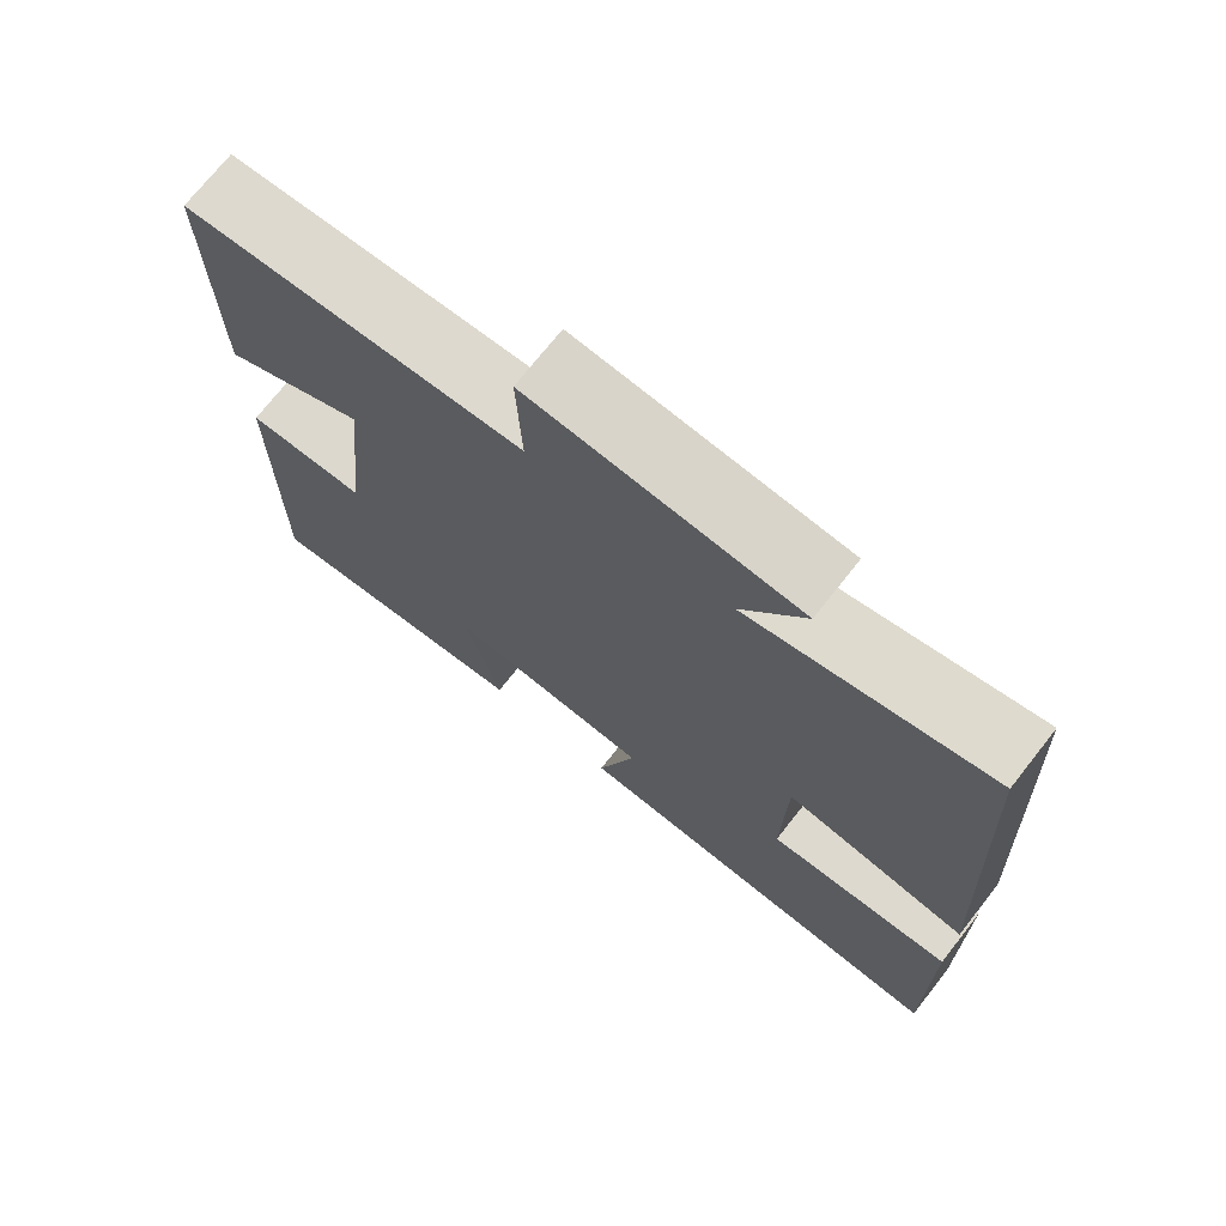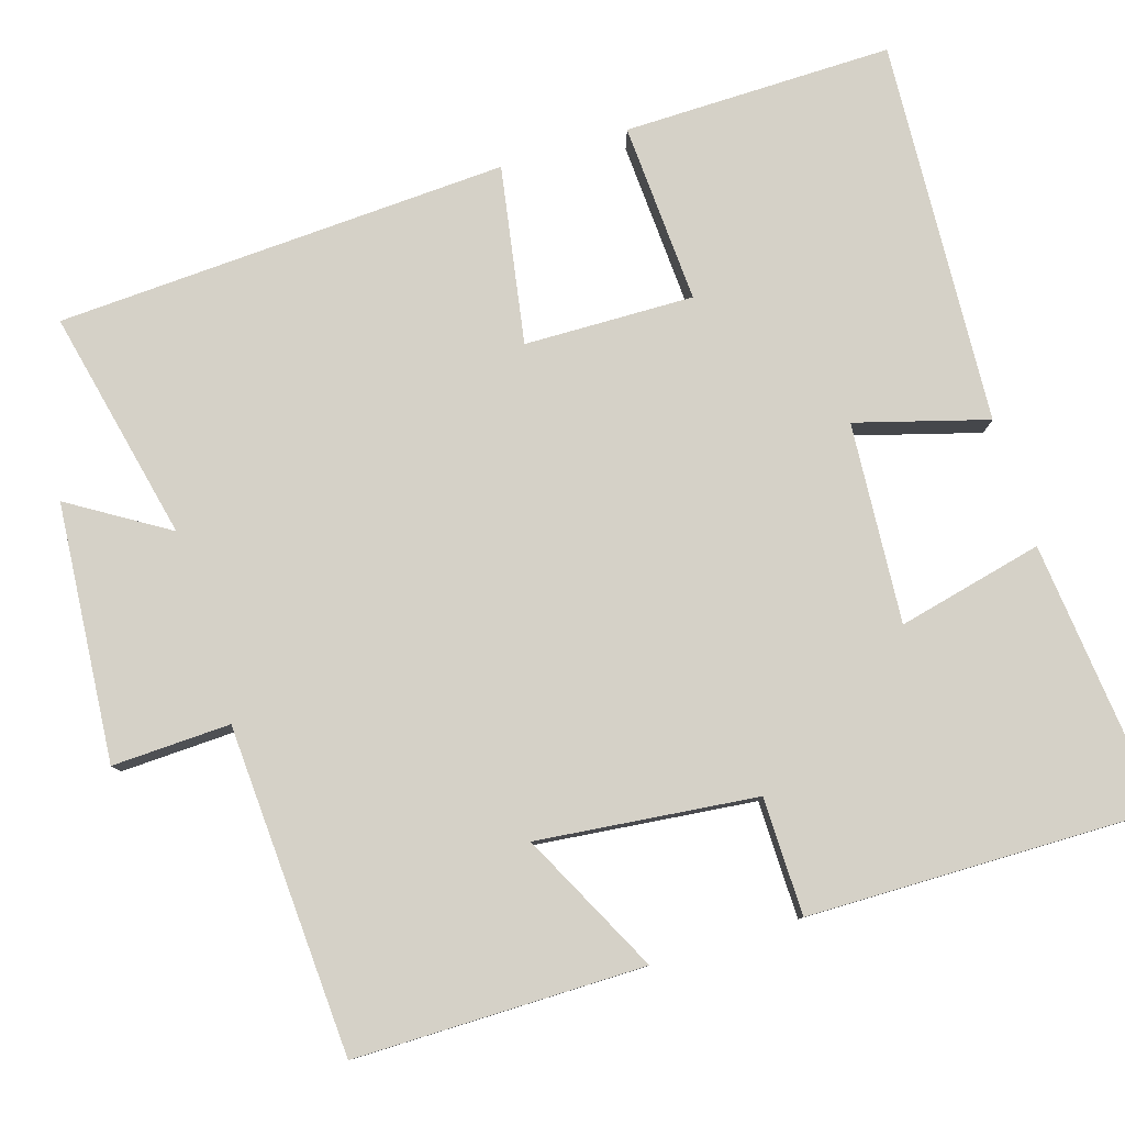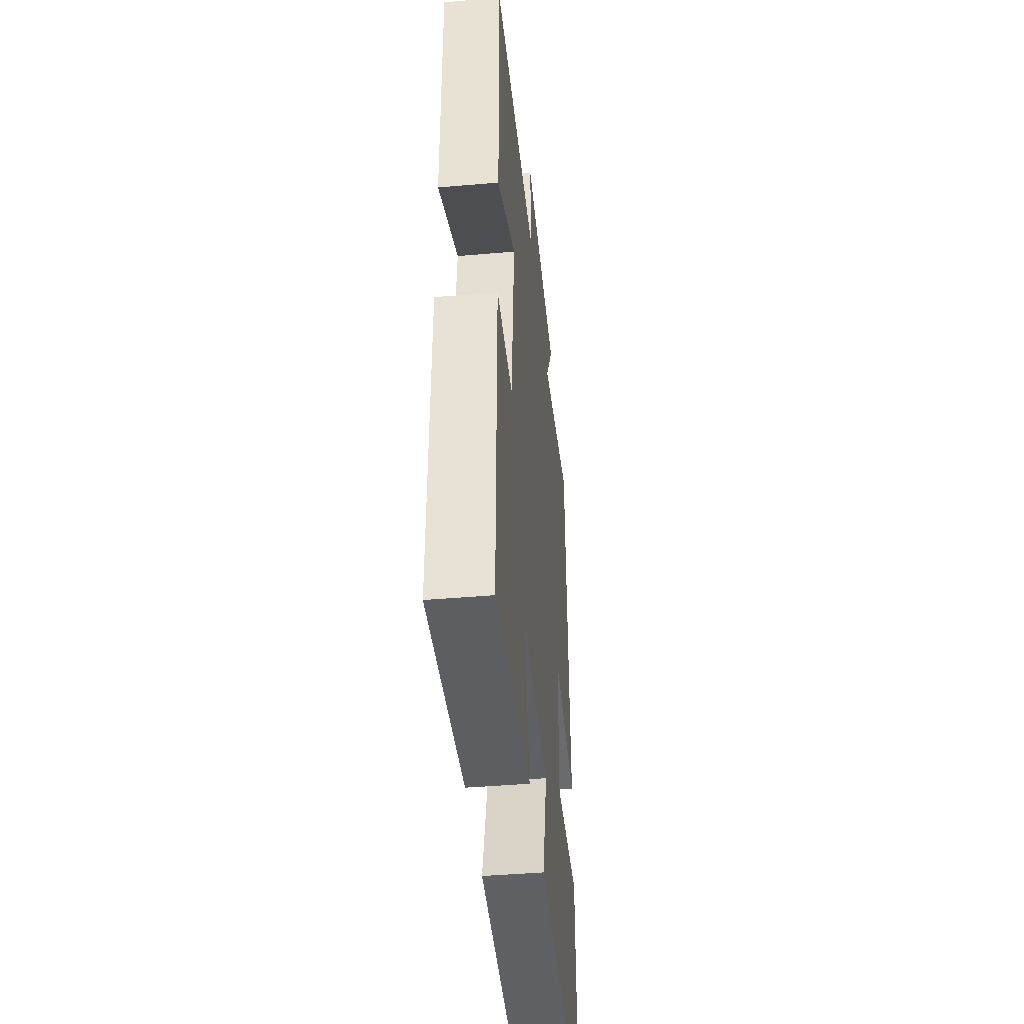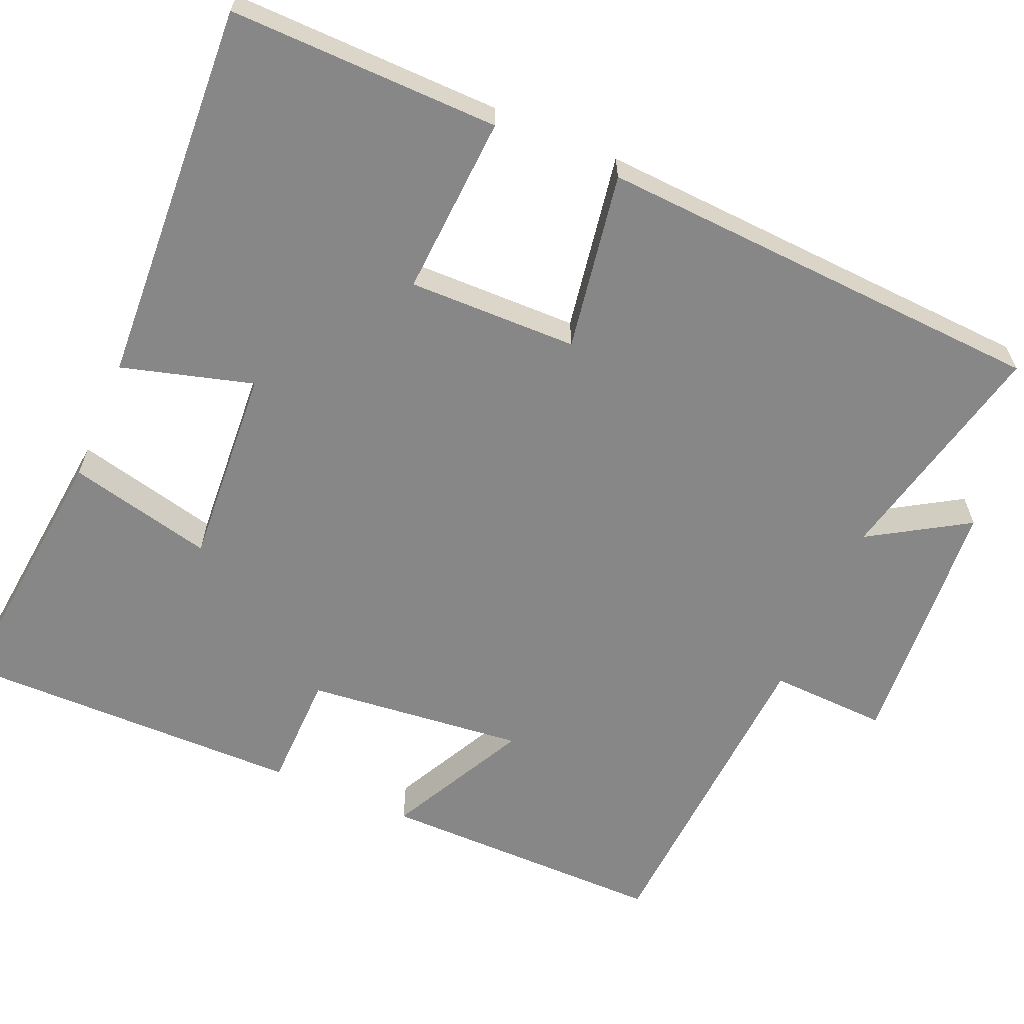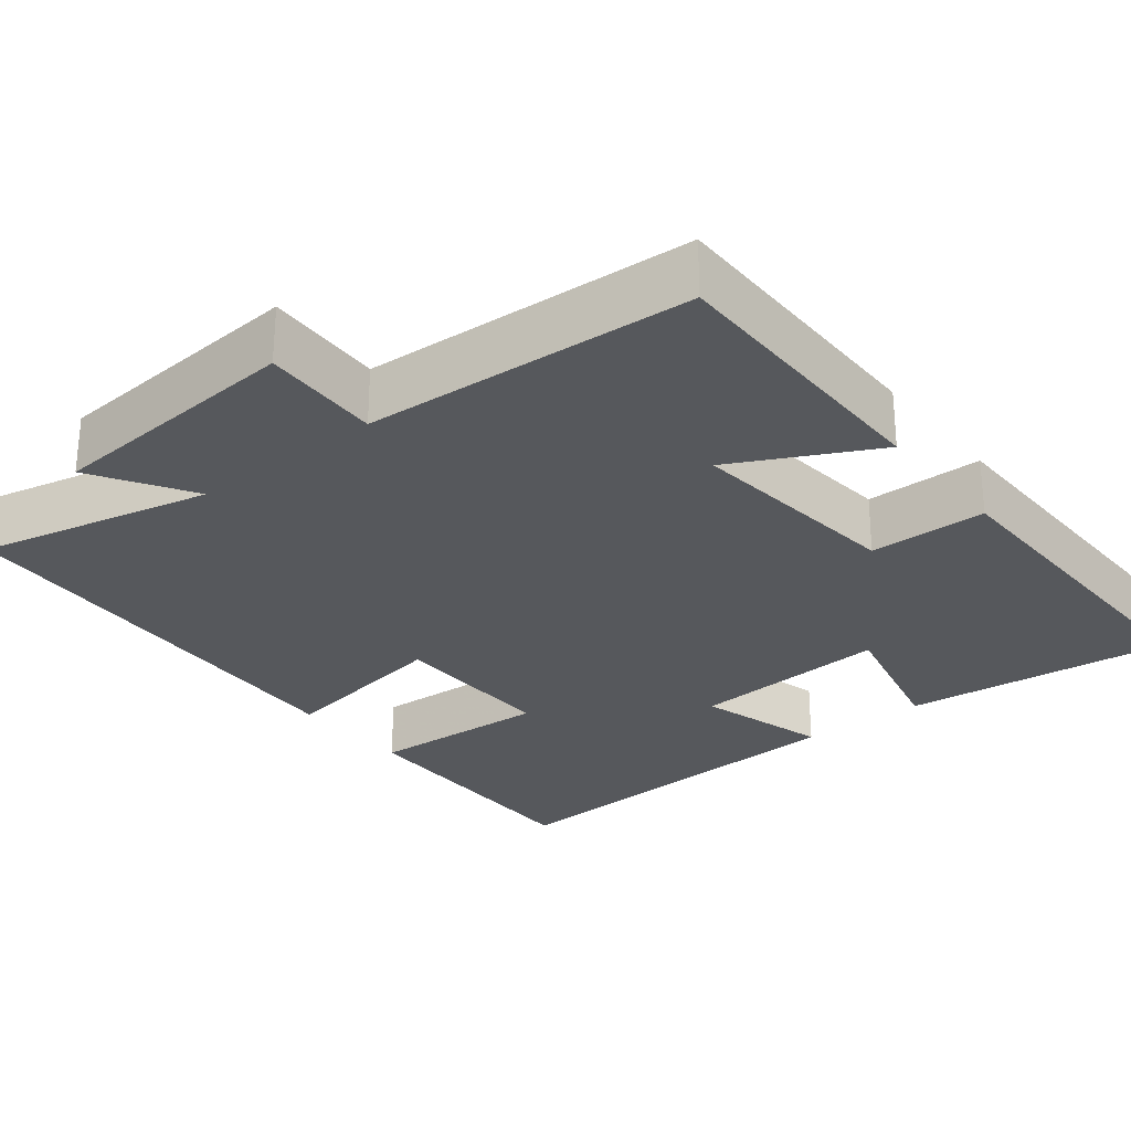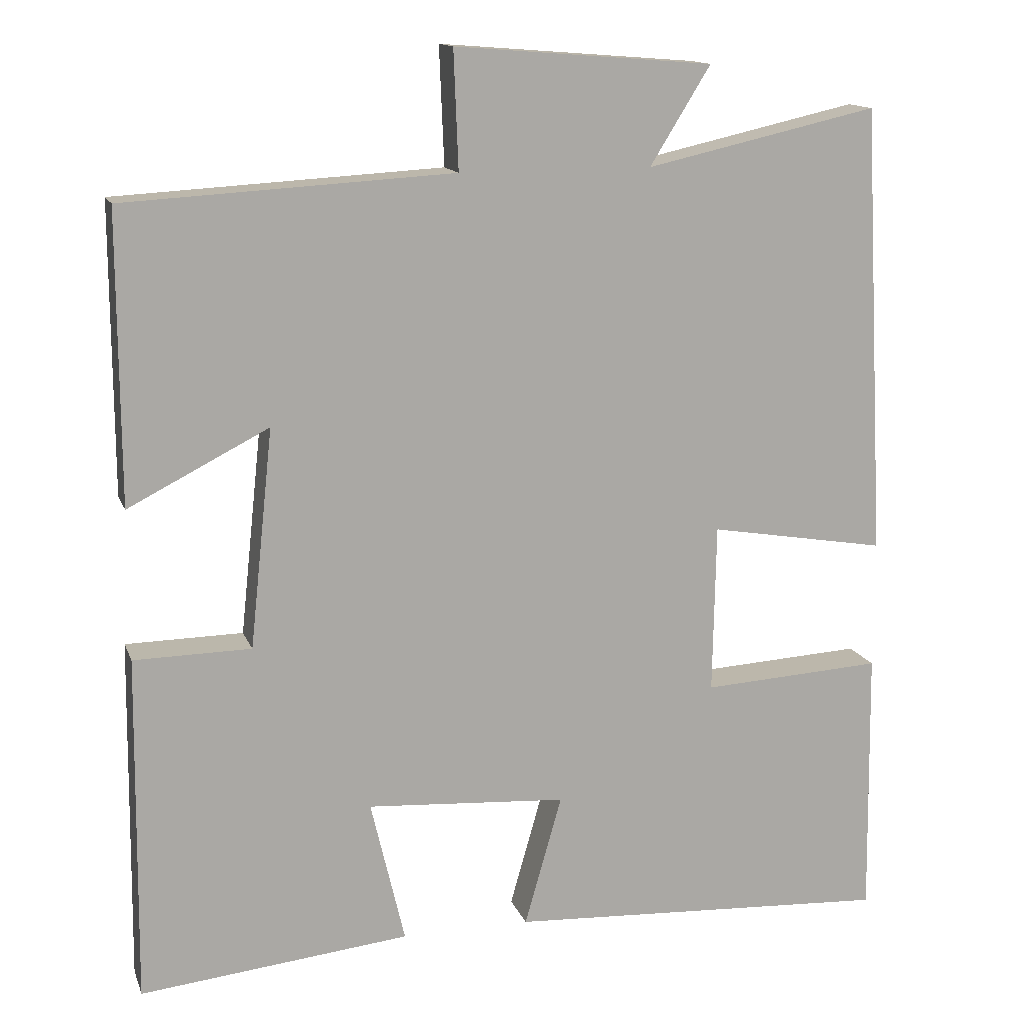
<metadata>
{"format":"obj","ext":"obj","renderer":"f3d","projection":"perspective","resolution":1024,"background":"white","views":[{"elev":72.8,"azim":-141.7,"up":"+Z"},{"elev":79.7,"azim":72.9,"up":"+Y"},{"elev":-43.7,"azim":95.8,"up":"+Z"},{"elev":-62.3,"azim":-113.4,"up":"+Y"},{"elev":-27.7,"azim":38.4,"up":"+Y"},{"elev":14.1,"azim":163.9,"up":"+Z"}]}
</metadata>
<code>
v -0.469 0.07 0.567
v -0.17 0.07 0.5
v -0.248 0.07 0.626
v 0.084 0.07 0.652
v 0.078 0.07 0.5
v 0.501 0.07 0.476
v 0.5 0.07 0.104
v 0.319 0.07 0.196
v 0.349 0.07 -0.086
v 0.5 0.07 -0.088
v 0.505 0.07 -0.536
v 0.157 0.07 -0.5
v 0.201 0.07 -0.313
v -0.057 0.07 -0.331
v -0.009 0.07 -0.5
v -0.505 0.07 -0.528
v -0.5 0.07 -0.181
v -0.267 0.07 -0.194
v -0.271 0.07 0.024
v -0.5 0.07 -0.015
v -0.469 0 0.567
v -0.17 0 0.5
v -0.248 0 0.626
v 0.084 0 0.652
v 0.078 0 0.5
v 0.501 0 0.476
v 0.5 0 0.104
v 0.319 0 0.196
v 0.349 0 -0.086
v 0.5 0 -0.088
v 0.505 0 -0.536
v 0.157 0 -0.5
v 0.201 0 -0.313
v -0.057 0 -0.331
v -0.009 0 -0.5
v -0.505 0 -0.528
v -0.5 0 -0.181
v -0.267 0 -0.194
v -0.271 0 0.024
v -0.5 0 -0.015
f 19 20 1 2
f 18 19 2
f 16 17 18
f 15 16 18
f 14 15 18
f 13 14 18 2
f 11 12 13
f 10 11 13
f 9 10 13
f 8 9 13 2
f 7 8 2
f 6 7 2
f 5 6 2
f 2 3 4 5
f 22 21 40 39
f 22 39 38
f 38 37 36
f 38 36 35
f 38 35 34
f 22 38 34 33
f 33 32 31
f 33 31 30
f 33 30 29
f 22 33 29 28
f 22 28 27
f 22 27 26
f 22 26 25
f 25 24 23 22
f 1 21 22 2
f 2 22 23 3
f 3 23 24 4
f 4 24 25 5
f 5 25 26 6
f 6 26 27 7
f 7 27 28 8
f 8 28 29 9
f 9 29 30 10
f 10 30 31 11
f 11 31 32 12
f 12 32 33 13
f 13 33 34 14
f 14 34 35 15
f 15 35 36 16
f 16 36 37 17
f 17 37 38 18
f 18 38 39 19
f 19 39 40 20
f 20 40 21 1

</code>
